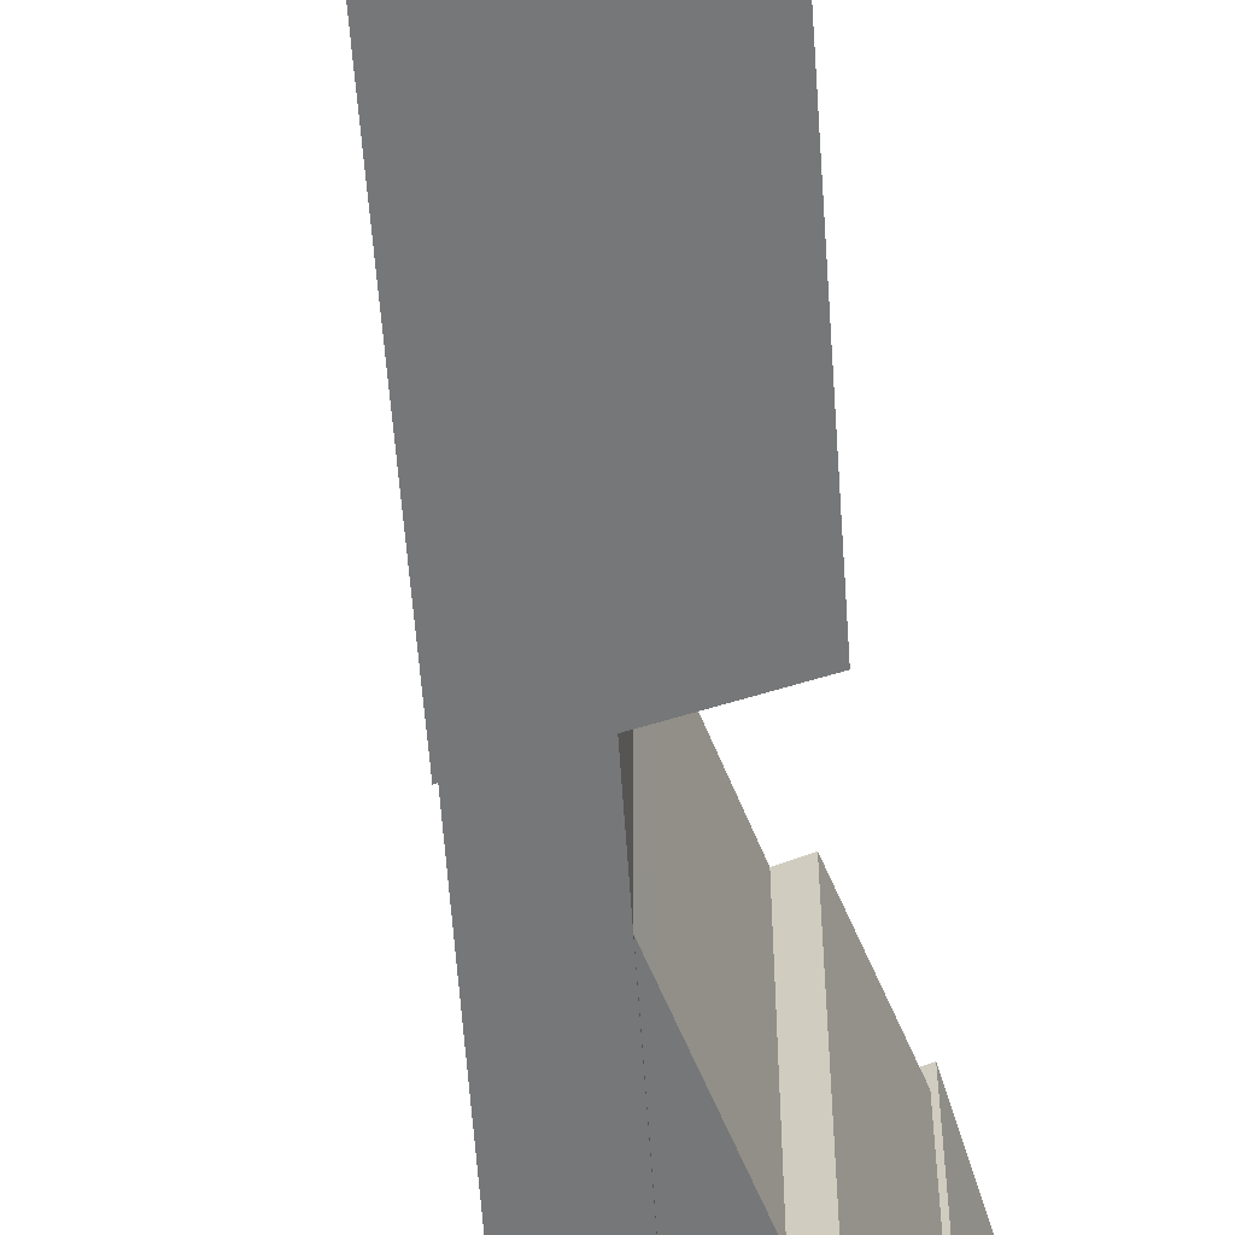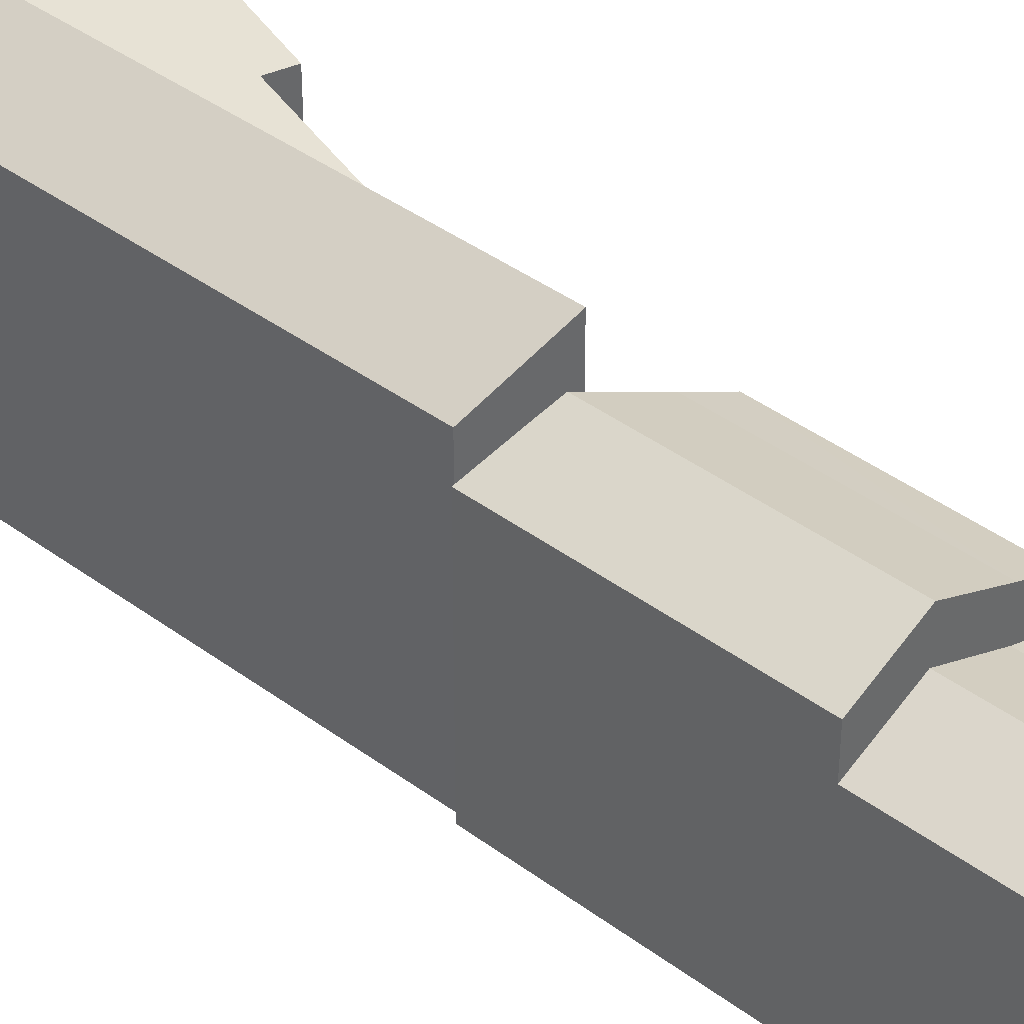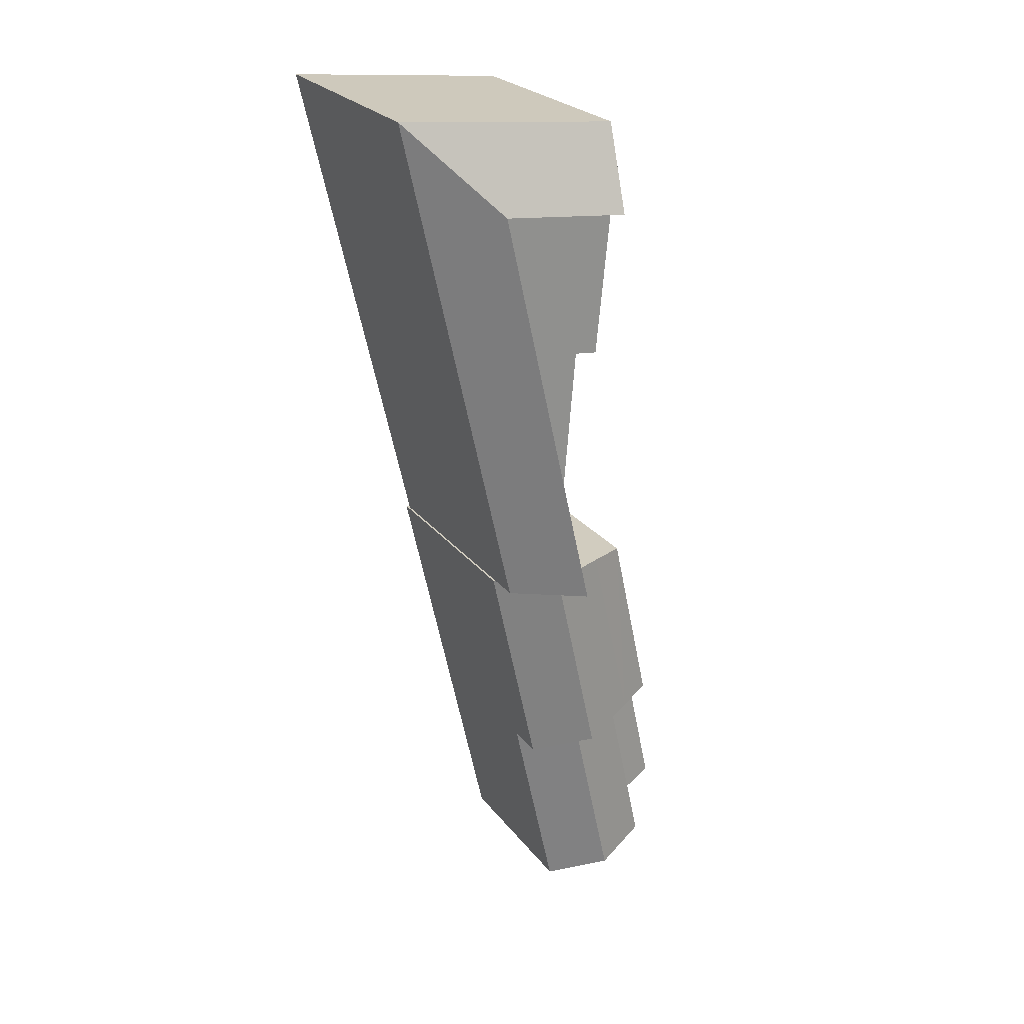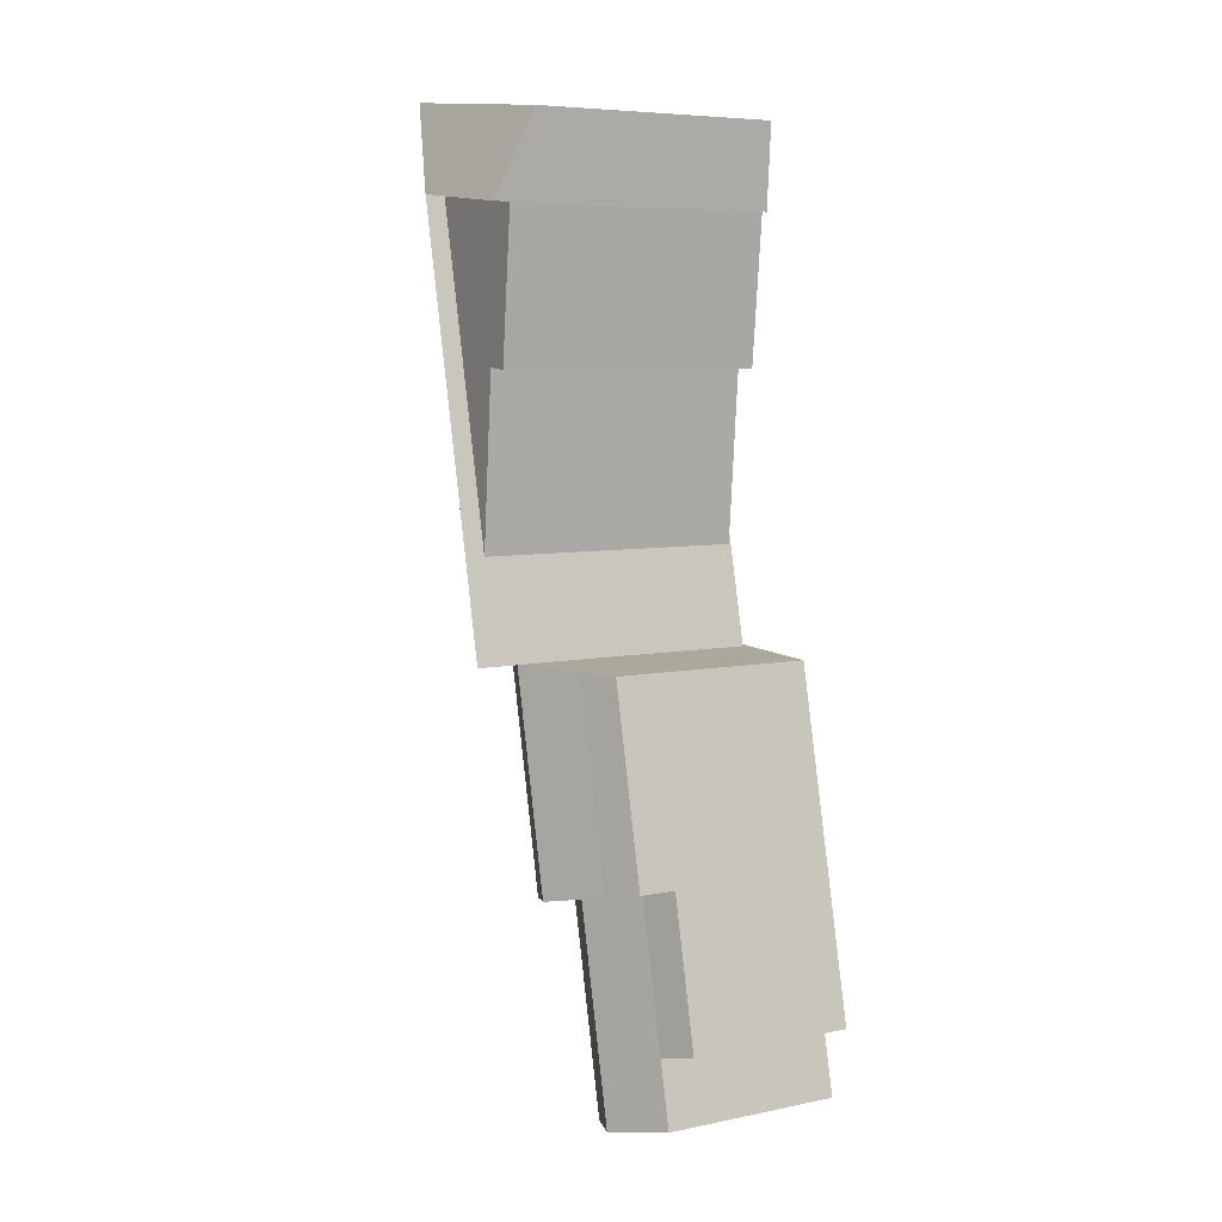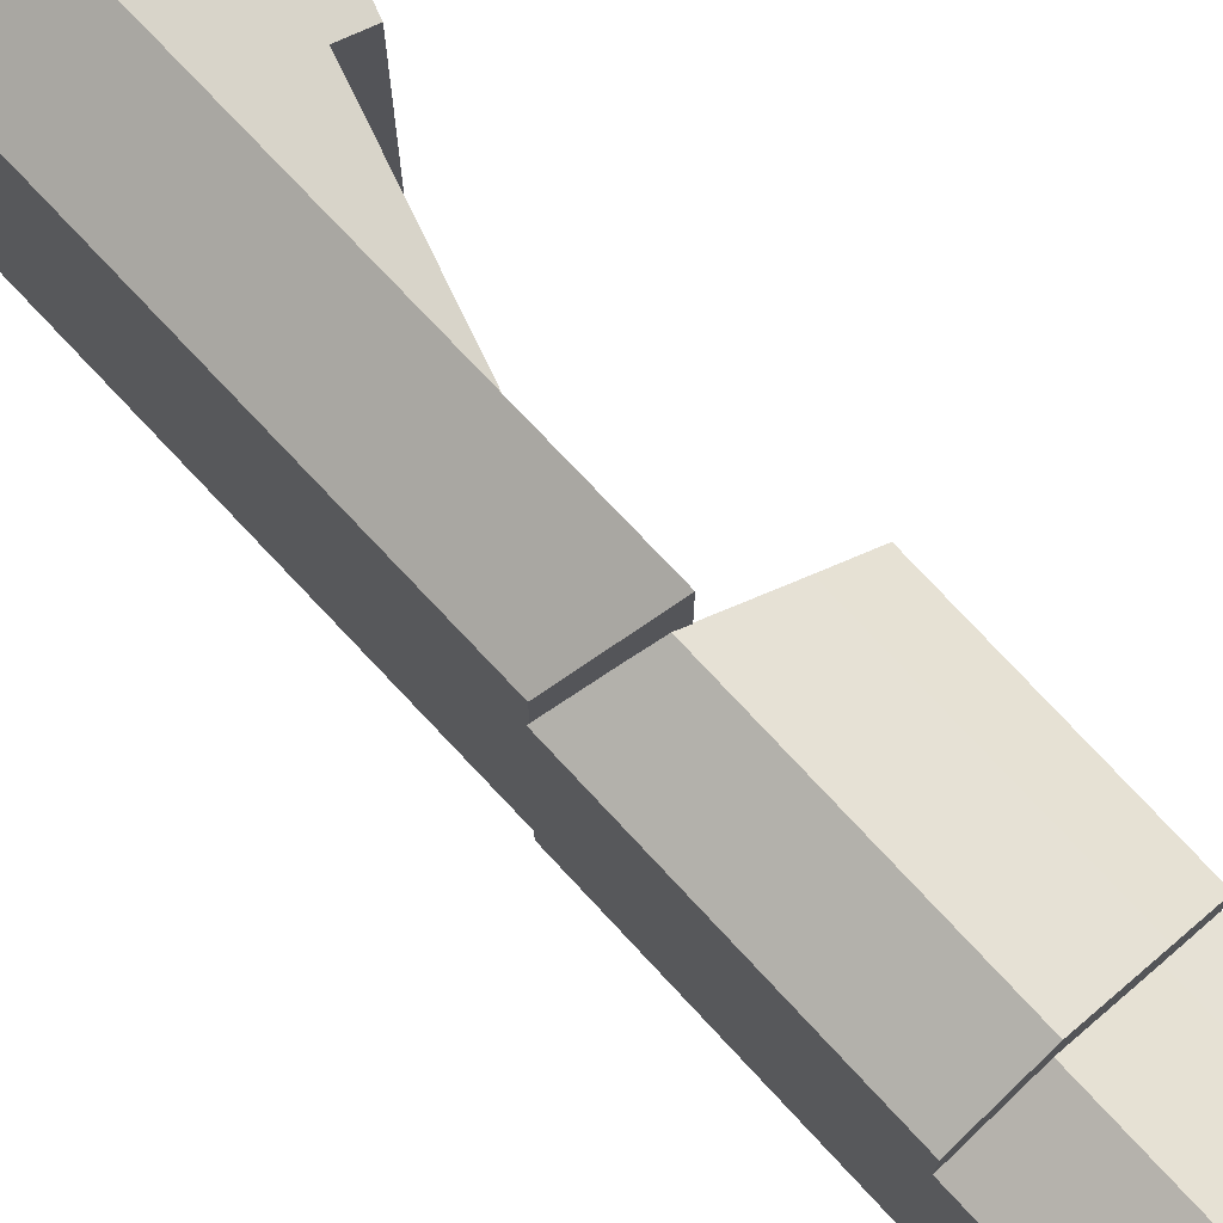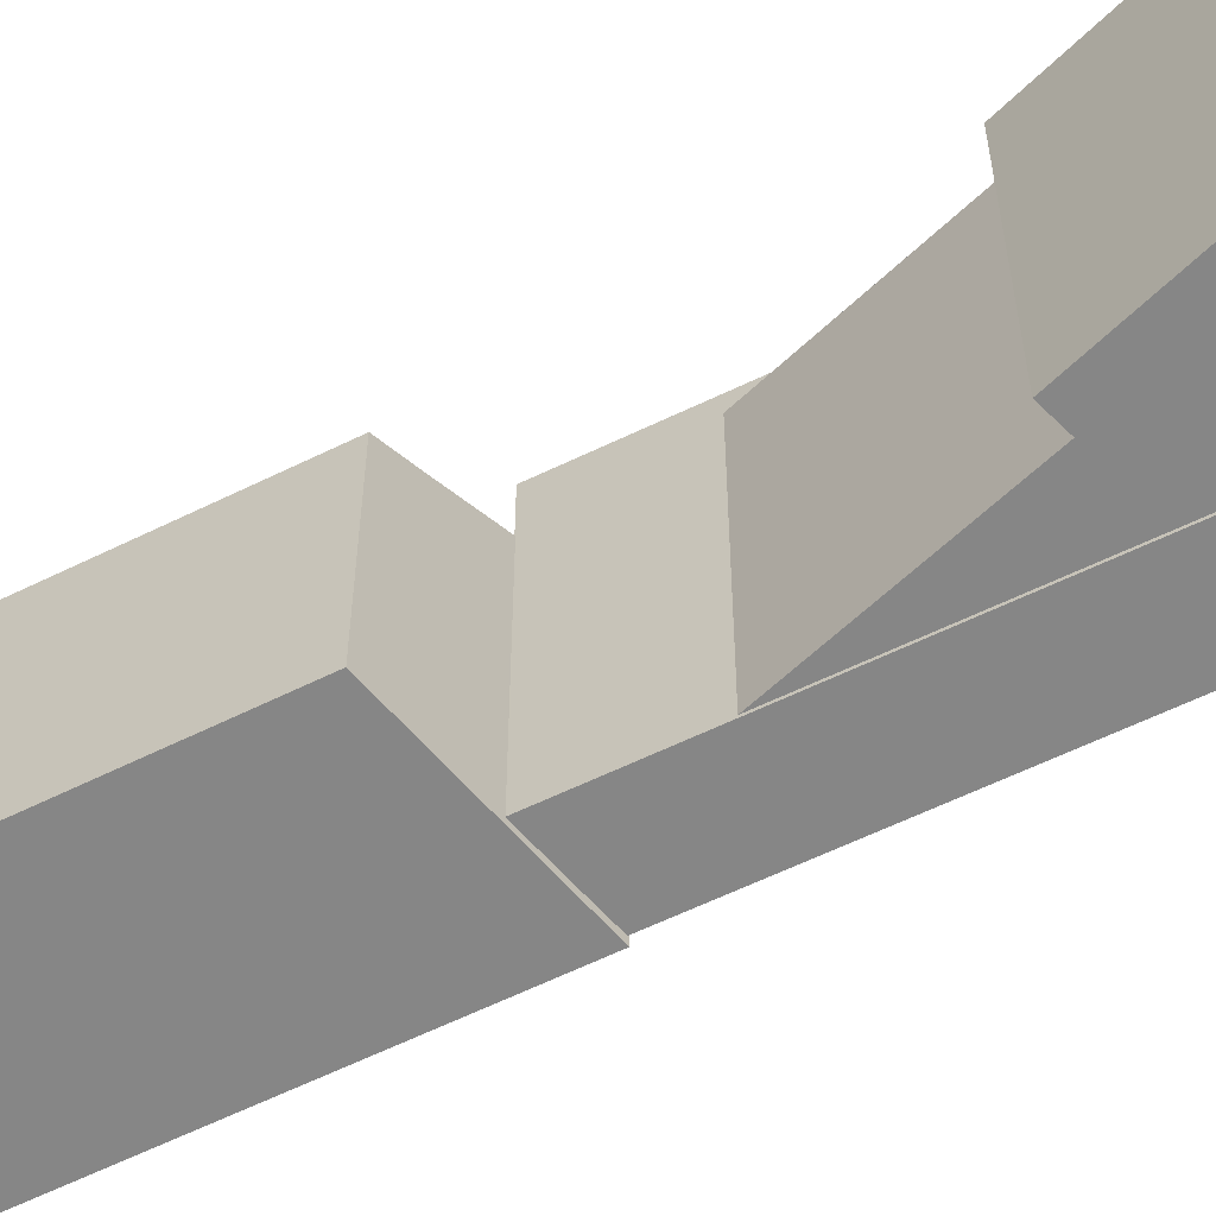
<metadata>
{"format":"obj","ext":"obj","renderer":"f3d","projection":"perspective","resolution":1024,"background":"white","views":[{"elev":-57.1,"azim":-163.6,"up":"+Y"},{"elev":40.4,"azim":144.9,"up":"+Y"},{"elev":24.8,"azim":151.8,"up":"+Z"},{"elev":6.7,"azim":-121.0,"up":"+Z"},{"elev":75.6,"azim":149.5,"up":"+Y"},{"elev":-62.0,"azim":-51.2,"up":"+Y"}]}
</metadata>
<code>
v  11.37 21.04 46.17
v  13.12 0.62 46.36
v  11.37 0.62 46.17
v  13.12 21.04 46.36
v  10.23 21.04 57.56
v  10.23 0.62 57.56
v  2.625 13.82 -0.555
v  1.549 3.341e-16 -5.456
v  2.625 3.396e-17 -0.5546
v  1.549 13.82 -5.456
v  10.85 4.564e-16 -7.454
v  10.85 13.82 -7.454
v  6.198 15.95 -6.455
v  11.93 13.82 -2.521
v  11.93 1.543e-16 -2.521
v  14.36 13.82 8.558
v  14.36 -5.241e-16 8.559
v  18.19 16.82 26.02
v  8.382 -1.572e-15 25.68
v  18.19 -1.593e-15 26.02
v  8.382 16.82 25.68
v  13.29 19.02 25.85
v  9.709 15.95 9.541
v  13.01 17.46 8.845
v  14.36 16.82 8.558
v  5.057 16.82 10.52
v  5.057 13.82 10.52
v  9.709 19.02 9.541
v  2.409 12.82 11.08
v  0 0 0
v  2.408 -6.787e-16 11.08
v  0.0002739 12.82 -0.0004055
v  5.558 15.62 25.58
v  5.557 -1.566e-15 25.58
v  2.409 15.62 11.08
v  19.89 22.52 58.32
v  12.55 0.44 25.79
v  19.89 0.44 58.32
v  12.55 22.52 25.79
v  18.06 0.44 26.06
v  18.07 19.45 26.06
v  25.48 19.45 58.9
v  25.48 0.44 58.9
v  26.96 19.45 65.44
v  26.96 0.44 65.44
v  21.37 19.45 64.86
v  21.37 0.44 64.86
v  9.956 22.52 57.3
v  9.955 0.44 57.3
v  9.483 19.45 63.64
v  9.483 0.44 63.64
v  20.09 0.62 58.28
v  20.09 21.04 58.28
v  14.26 0.62 33.09
v  14.26 21.04 33.08
v  14.08 21.04 35.17
v  14.08 0.62 35.17
v  7.277 15.95 -1.538
v  5.056 -6.445e-16 10.52
g defaultobject
f 1 2 3
f 2 1 4
f 5 3 6
f 3 5 1
f 7 8 9
f 8 7 10
f 10 11 8
f 11 10 12
f 12 10 13
f 11 14 15
f 14 11 12
f 15 16 17
f 16 15 14
f 18 19 20
f 19 18 21
f 21 18 22
f 23 16 24
f 25 24 16
f 26 24 27
f 24 26 28
f 17 18 20
f 18 17 25
f 29 30 31
f 30 29 32
f 32 9 30
f 9 32 7
f 19 33 34
f 33 19 21
f 33 31 34
f 31 33 35
f 35 27 29
f 27 35 26
f 36 37 38
f 37 36 39
f 39 40 37
f 40 39 41
f 40 42 43
f 42 40 41
f 43 44 45
f 44 43 42
f 45 46 47
f 46 45 44
f 48 38 49
f 38 48 36
f 47 50 51
f 50 47 46
f 50 49 51
f 49 50 48
f 52 5 6
f 5 52 53
f 54 53 52
f 53 54 55
f 56 54 57
f 54 56 55
f 4 57 2
f 57 4 56
f 1 53 5
f 53 1 4
f 53 4 55
f 55 4 56
f 13 7 58
f 7 13 10
f 12 58 14
f 58 12 13
f 58 27 23
f 27 58 7
f 14 23 16
f 23 14 58
f 28 21 22
f 21 28 26
f 25 22 18
f 22 25 28
f 29 7 32
f 7 29 27
f 33 26 35
f 26 33 21
f 41 36 42
f 36 41 39
f 36 44 42
f 44 36 46
f 50 36 48
f 36 50 46
f 31 9 59
f 9 31 30
f 34 59 19
f 59 34 31
f 40 38 37
f 38 40 43
f 43 47 38
f 47 43 45
f 38 51 49
f 51 38 47
f 3 2 6
f 52 2 54
f 2 52 6
f 54 2 57
f 9 11 15
f 11 9 8
f 59 15 17
f 15 59 9
f 19 17 20
f 17 19 59

</code>
